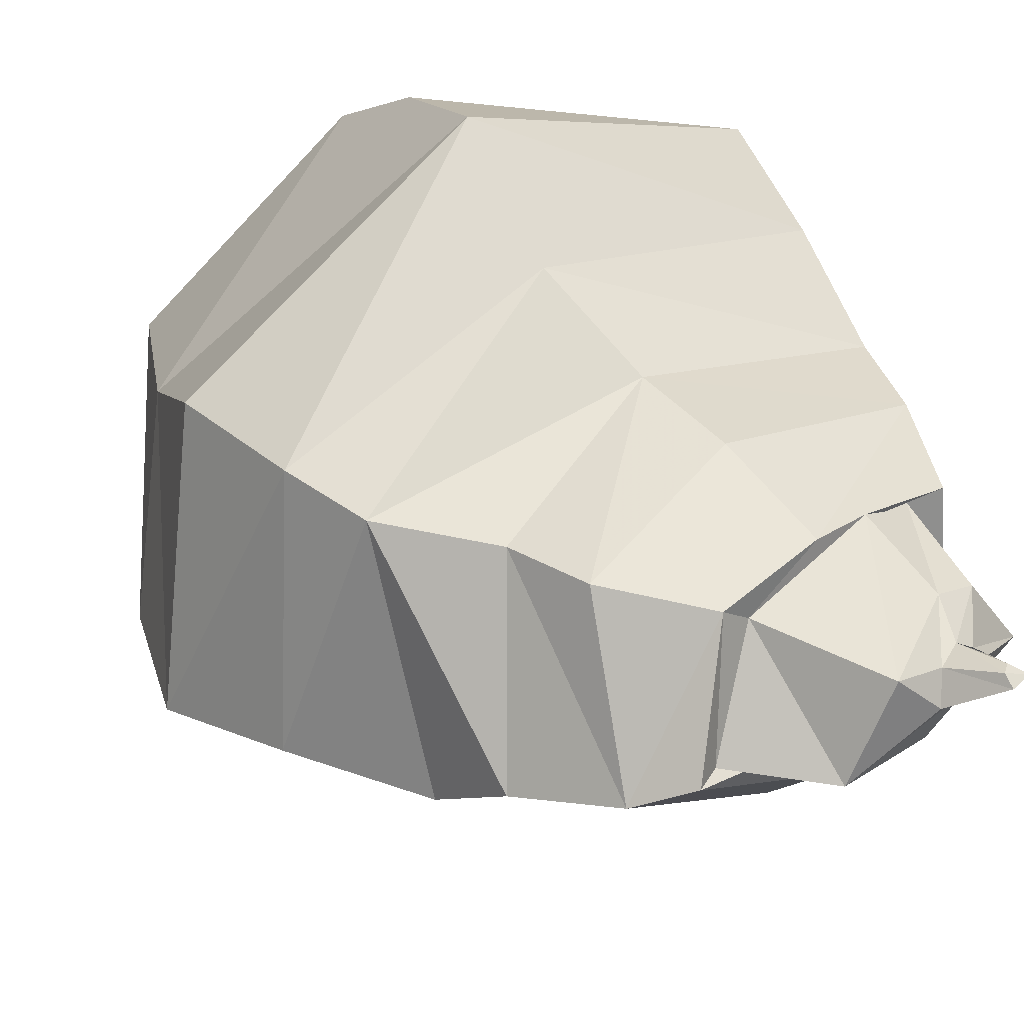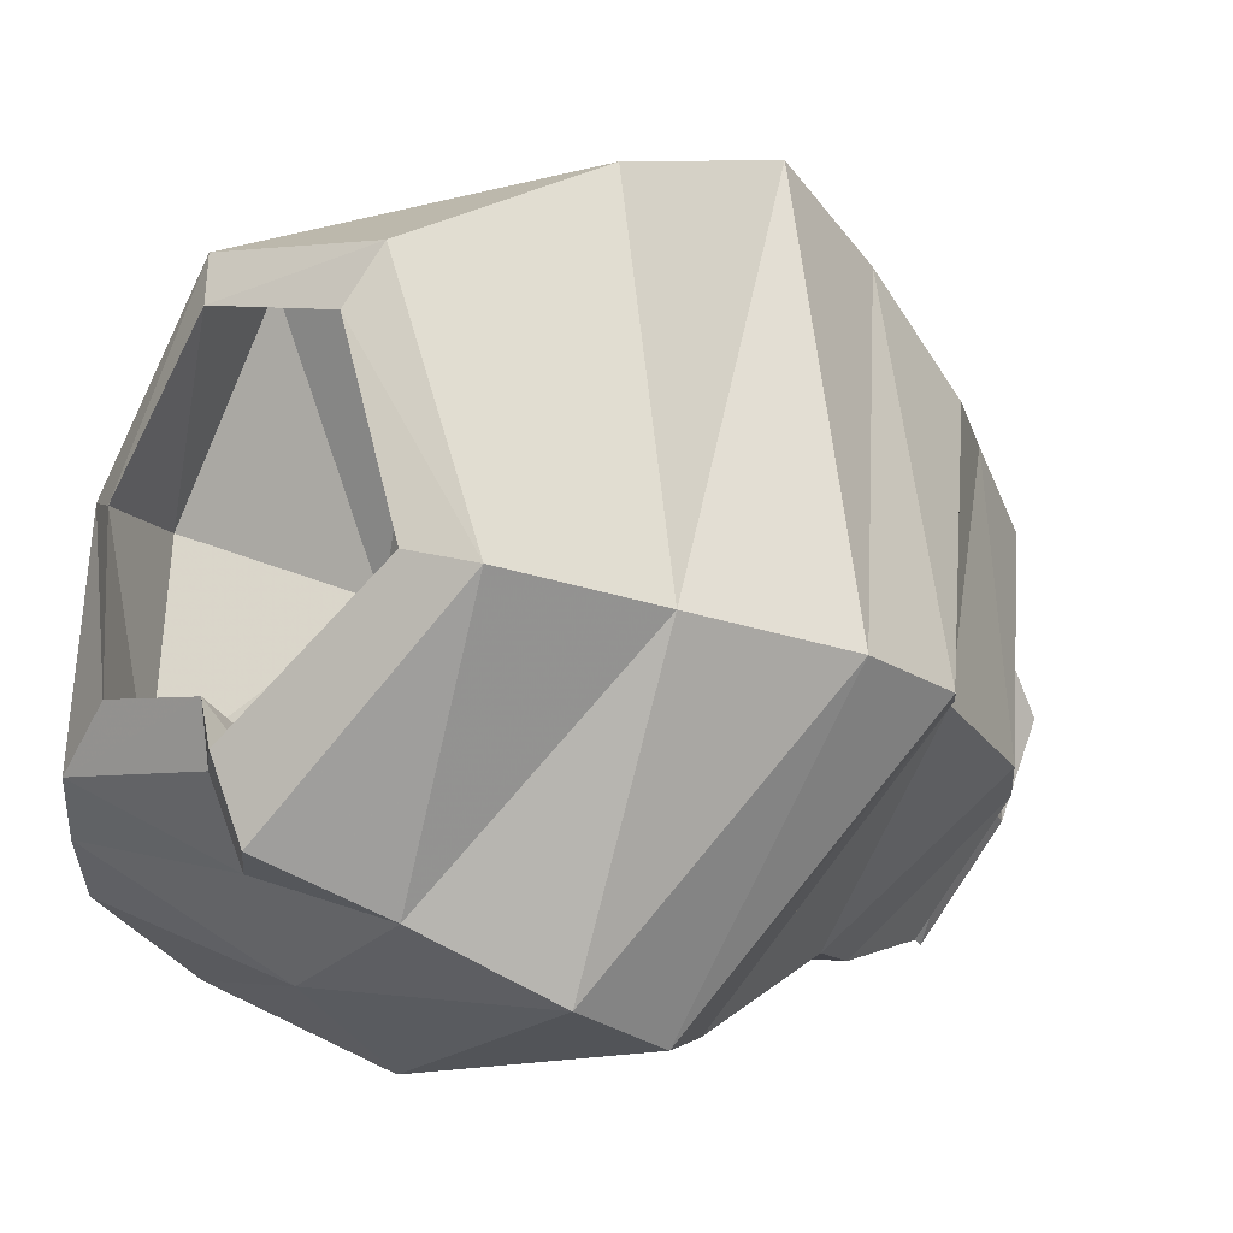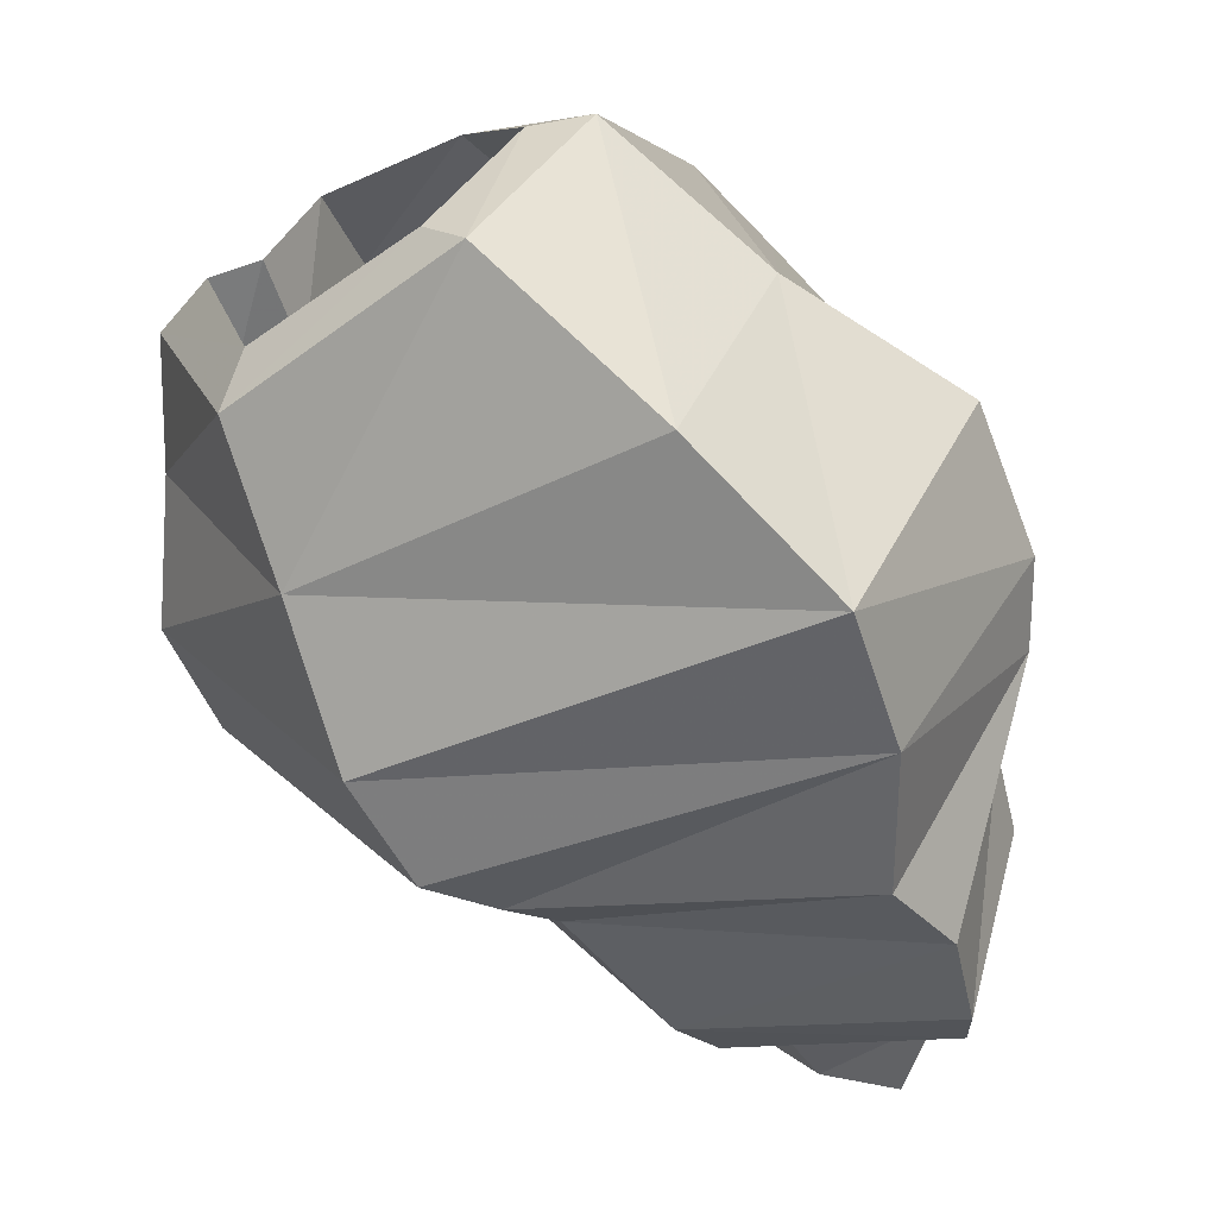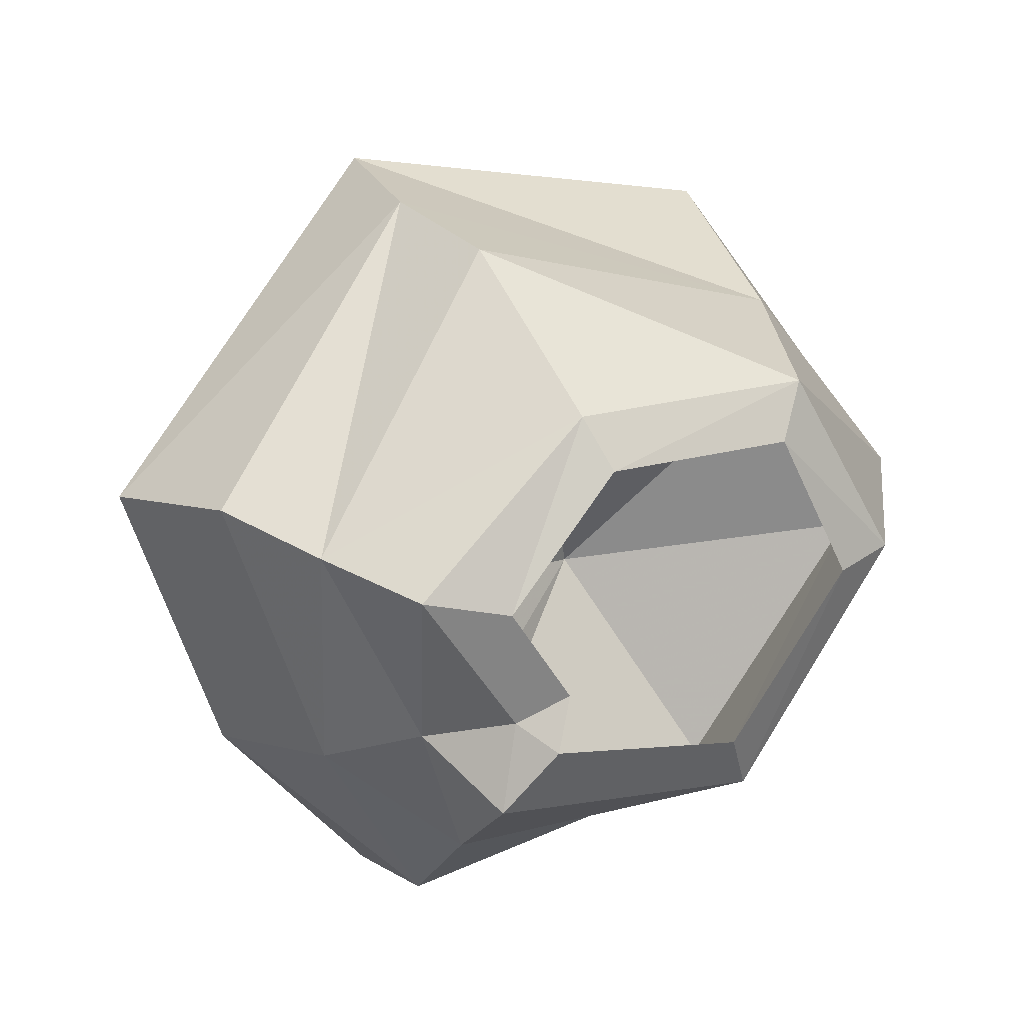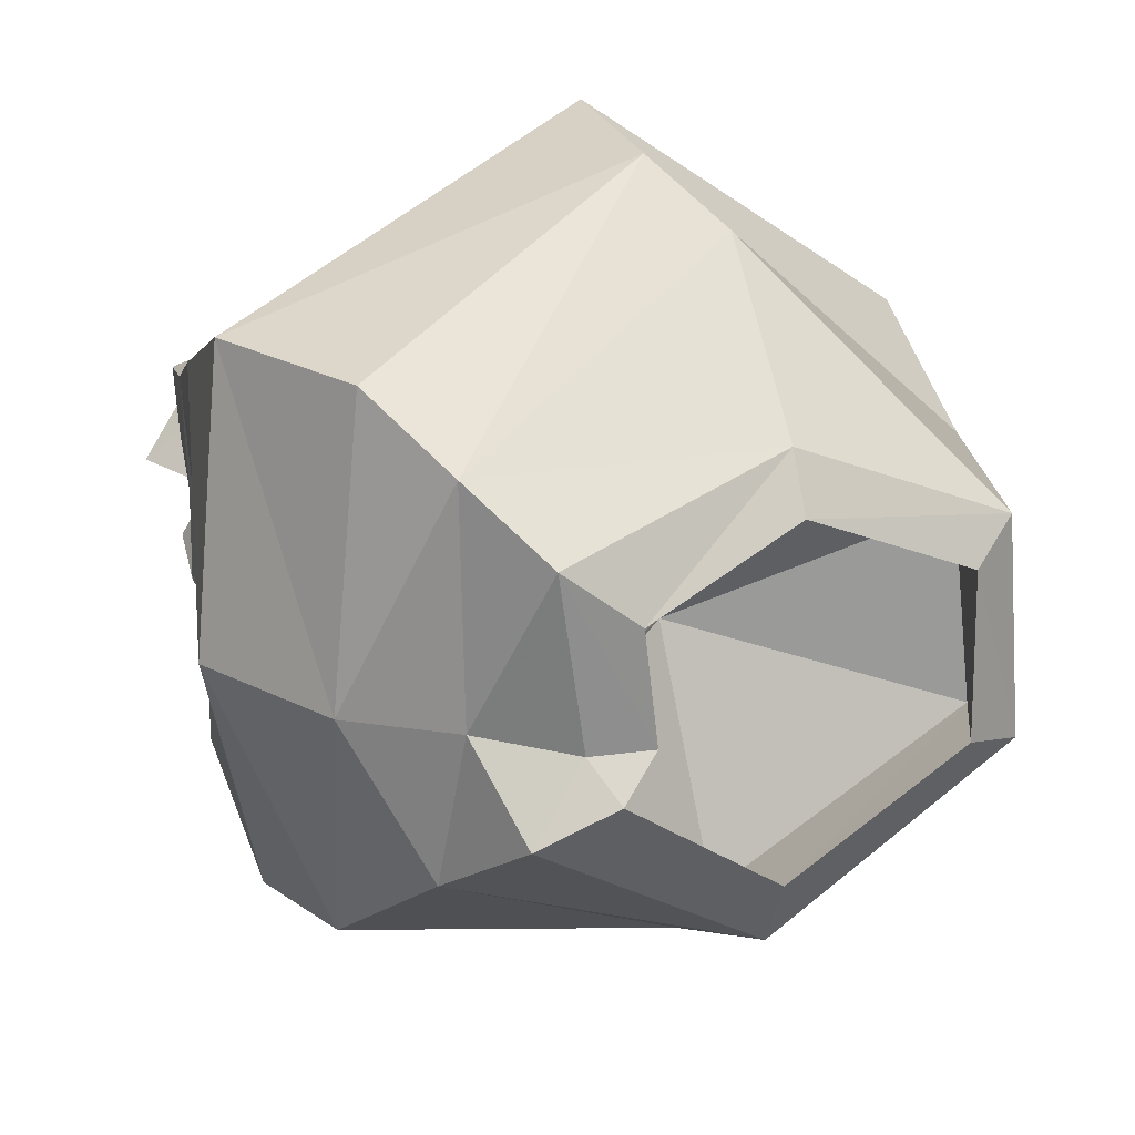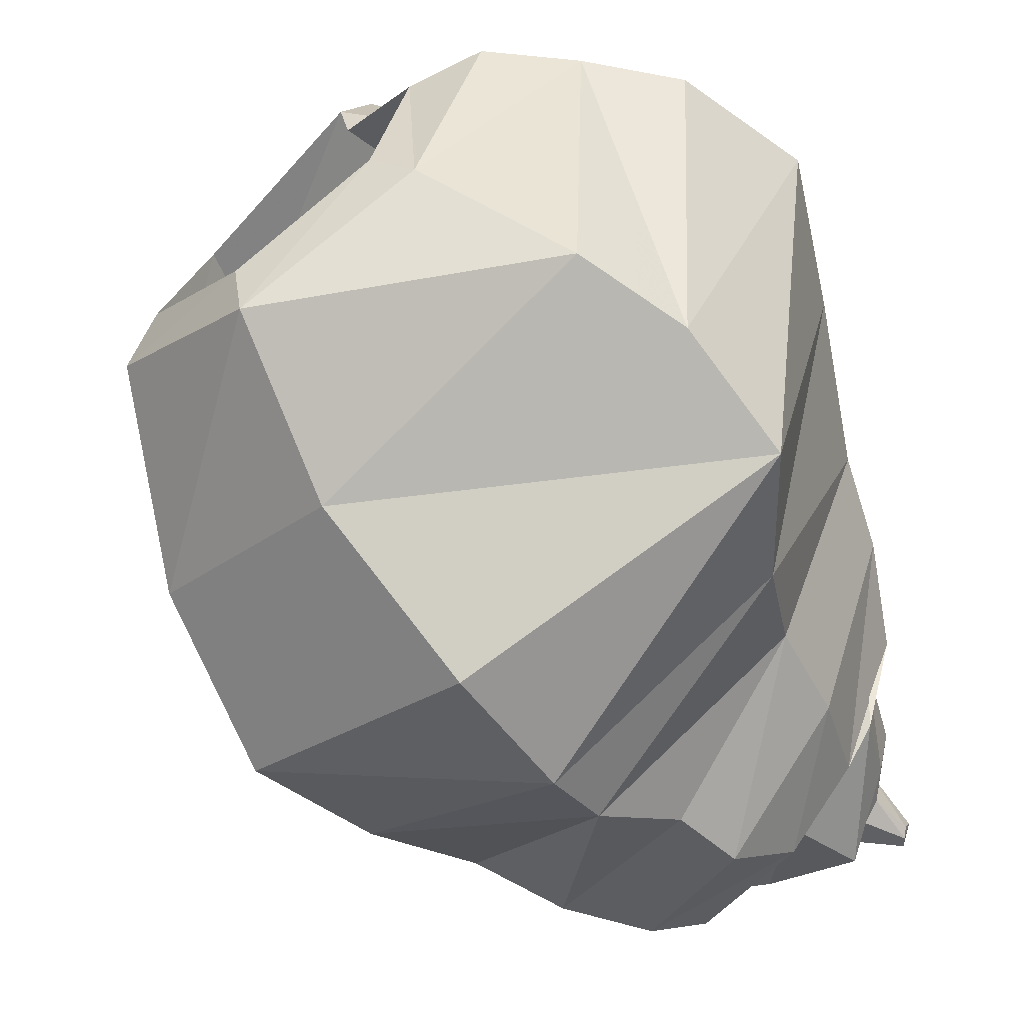
<metadata>
{"format":"obj","ext":"obj","renderer":"f3d","projection":"perspective","resolution":1024,"background":"white","views":[{"elev":73.5,"azim":-24.6,"up":"+Z"},{"elev":-73.7,"azim":-101.6,"up":"+Z"},{"elev":-9.6,"azim":-108.6,"up":"+Y"},{"elev":66.8,"azim":164.9,"up":"+Y"},{"elev":-28.0,"azim":161.2,"up":"+Z"},{"elev":47.6,"azim":-38.5,"up":"+Y"}]}
</metadata>
<code>
v 0.3203 -0.6875 0.125
v 0.2812 -0.6484 0.03125
v 0.3281 -0.5469 0.09375
v 0.3438 -0.6094 0.1797
v 0.3047 -0.7188 0.25
v 0.3203 -0.7578 0.2109
v 0.1641 -0.8125 0.2109
v 0.1172 -0.7969 0.1484
v 0.03125 -0.7031 0.007812
v 0.3203 -0.5469 -0.1094
v 0.3594 -0.4219 -0.02344
v 0.3906 -0.4453 0.2031
v 0.3828 -0.5312 0.2656
v 0.3438 -0.6797 0.2812
v 0.3359 -0.7031 0.2969
v 0.3281 -0.7422 0.3281
v 0.3594 -0.7812 0.3047
v 0.1797 -0.7891 0.2734
v 0.04688 -0.7891 0.3828
v 0.02344 -0.8047 0.4062
v -0.03906 -0.7891 0.3828
v -0.125 -0.7266 0.3281
v -0.1797 -0.6875 0.2422
v 0.007812 -0.6953 -0.05469
v 0.2734 -0.5078 -0.2578
v 0.3828 -0.3047 -0.1562
v 0.4141 -0.2812 0.1172
v 0.1094 -0.2969 0.3672
v 0.1484 -0.4297 0.3594
v 0.1797 -0.5312 0.4062
v 0.2109 -0.6484 0.4219
v 0.3594 -0.6328 0.3281
v 0.3203 -0.6328 0.3359
v 0.3281 -0.7344 0.375
v 0.2969 -0.7891 0.3984
v 0.3125 -0.7969 0.375
v 0.2344 -0.8359 0.3438
v 0.1406 -0.8516 0.3906
v 0.125 -0.6875 0.4219
v 0.1016 -0.6797 0.4531
v 0.007812 -0.6094 0.4531
v -0.03906 -0.5391 0.4141
v -0.1406 -0.4609 0.3984
v -0.2891 -0.5781 0.2031
v -0.02344 -0.6797 -0.1406
v -0.0625 -0.5938 -0.2188
v 0.2266 -0.4219 -0.3281
v 0.2891 -0.2109 -0.2344
v 0.4219 -0.125 0.04688
v 0.1094 -0.125 0.3594
v -0.1875 -0.3828 0.3828
v 0.2656 -0.6406 0.3984
v 0.2891 -0.7344 0.4062
v 0.2812 -0.7812 0.4141
v 0.2578 -0.7969 0.4219
v 0.2422 -0.8281 0.4141
v 0.2734 -0.8203 0.3906
v 0.2109 -0.7969 0.4531
v 0.2969 -0.8281 0.4531
v 0.3047 -0.8203 0.4453
v 0.3203 -0.8359 0.4375
v 0.3047 -0.8359 0.4453
v 0.2969 -0.8438 0.4531
v 0.1797 -0.2812 -0.3359
v 0.1953 -0.1562 -0.2578
v 0.25 -0.007812 -0.1172
v 0.3281 -0.02344 -0.03906
v 0.08594 -0.03125 0.2422
v -0.2578 -0.1641 0.1094
v -0.2422 -0.2578 0.3047
v -0.375 -0.4766 0.125
v -0.08594 -0.4375 -0.2812
v -0.1094 -0.2891 -0.3438
v 0.1406 -0.1562 -0.3516
v 0.1094 -0.1172 -0.2812
v 0.1719 0 -0.1875
v -0.01562 0.02344 -0.05469
v 0.03125 0.02344 0.1406
v -0.3672 -0.3359 -0.02344
v -0.2344 -0.03125 -0.04688
v -0.2969 -0.1719 -0.1797
v -0.2422 -0.1484 -0.2031
v -0.1016 -0.2266 -0.3203
v 0.07812 -0.1172 -0.3203
v 0.05469 -0.1016 -0.2734
v 0.09375 -0.02344 -0.2109
v -0.03125 0.007812 -0.1094
v -0.2031 -0.03906 -0.1016
v -0.2109 -0.08594 -0.01562
v -0.2734 -0.2109 -0.1328
v -0.07812 -0.3281 -0.2891
v 0.1406 -0.1953 -0.2812
v 0.1172 -0.1719 -0.2188
v 0.1719 -0.0625 -0.1484
v 0.007812 -0.03906 -0.01562
v 0.007812 -0.2188 -0.09375
f 1 2 3
f 1 3 4
f 1 4 5
f 1 5 6
f 1 6 7
f 2 8 9
f 4 13 14
f 4 14 5
f 8 21 22
f 8 22 9
f 13 29 30
f 13 30 31
f 13 31 32
f 13 32 14
f 21 40 41
f 21 41 42
f 21 42 22
f 29 42 41
f 29 41 30
f 30 41 40
f 30 40 31
f 1 7 8
f 1 8 2
f 2 9 10
f 2 10 3
f 3 10 11
f 3 11 12
f 5 14 15
f 5 18 7
f 5 7 6
f 18 19 20
f 18 20 7
f 9 22 23
f 11 27 12
f 12 27 28
f 14 32 33
f 14 33 15
f 19 39 40
f 19 40 20
f 22 42 43
f 22 43 23
f 23 43 44
f 23 44 24
f 24 44 45
f 24 45 25
f 27 50 28
f 28 50 51
f 29 43 42
f 31 40 39
f 31 39 52
f 31 52 32
f 32 52 33
f 3 12 4
f 4 12 13
f 5 15 16
f 5 16 17
f 5 17 18
f 15 33 34
f 15 34 16
f 16 34 17
f 17 37 18
f 18 37 19
f 19 37 38
f 19 38 39
f 33 52 53
f 33 53 34
f 38 58 39
f 39 58 52
f 52 58 53
f 7 20 8
f 8 20 21
f 9 23 24
f 9 24 10
f 10 24 25
f 12 28 29
f 12 29 13
f 10 25 11
f 11 25 26
f 51 71 44
f 51 44 43
f 11 26 27
f 26 49 27
f 44 71 46
f 71 72 46
f 17 34 35
f 17 35 36
f 17 36 37
f 34 53 54
f 34 54 35
f 36 57 37
f 37 57 38
f 38 57 56
f 38 56 58
f 53 58 55
f 53 55 54
f 56 55 58
f 20 40 21
f 25 45 46
f 25 46 47
f 25 47 26
f 26 47 48
f 26 48 49
f 48 67 49
f 49 67 68
f 50 69 70
f 50 70 51
f 51 70 71
f 44 46 45
f 71 70 69
f 27 49 50
f 49 68 50
f 46 72 47
f 47 72 64
f 28 51 43
f 28 43 29
f 35 54 36
f 36 54 55
f 36 55 56
f 36 56 57
f 61 60 59
f 61 59 63
f 61 63 62
f 54 55 59
f 54 59 60
f 54 60 36
f 36 60 61
f 36 61 57
f 57 61 62
f 57 62 56
f 56 62 63
f 56 63 55
f 63 59 55
f 48 47 64
f 48 64 65
f 50 68 69
f 48 65 66
f 65 76 66
f 48 66 67
f 64 72 73
f 64 73 74
f 64 74 65
f 65 74 75
f 65 75 76
f 66 77 78
f 66 78 68
f 66 68 67
f 71 79 72
f 71 69 79
f 79 69 80
f 79 80 81
f 79 81 72
f 72 81 73
f 77 80 78
f 78 80 69
f 78 69 68
f 66 76 77
f 73 81 82
f 73 82 83
f 73 83 74
f 74 83 84
f 74 84 75
f 75 84 85
f 75 85 76
f 76 85 86
f 76 86 77
f 77 86 87
f 77 87 80
f 81 80 88
f 81 88 82
f 87 88 80
f 82 88 89
f 82 89 90
f 82 90 83
f 83 90 91
f 83 91 84
f 84 91 92
f 84 92 85
f 85 92 93
f 85 93 86
f 86 93 94
f 86 94 87
f 87 94 95
f 87 95 88
f 88 95 89
f 89 95 96
f 89 96 90
f 90 96 91
f 91 96 92
f 92 96 93
f 93 96 94
f 94 96 95

</code>
